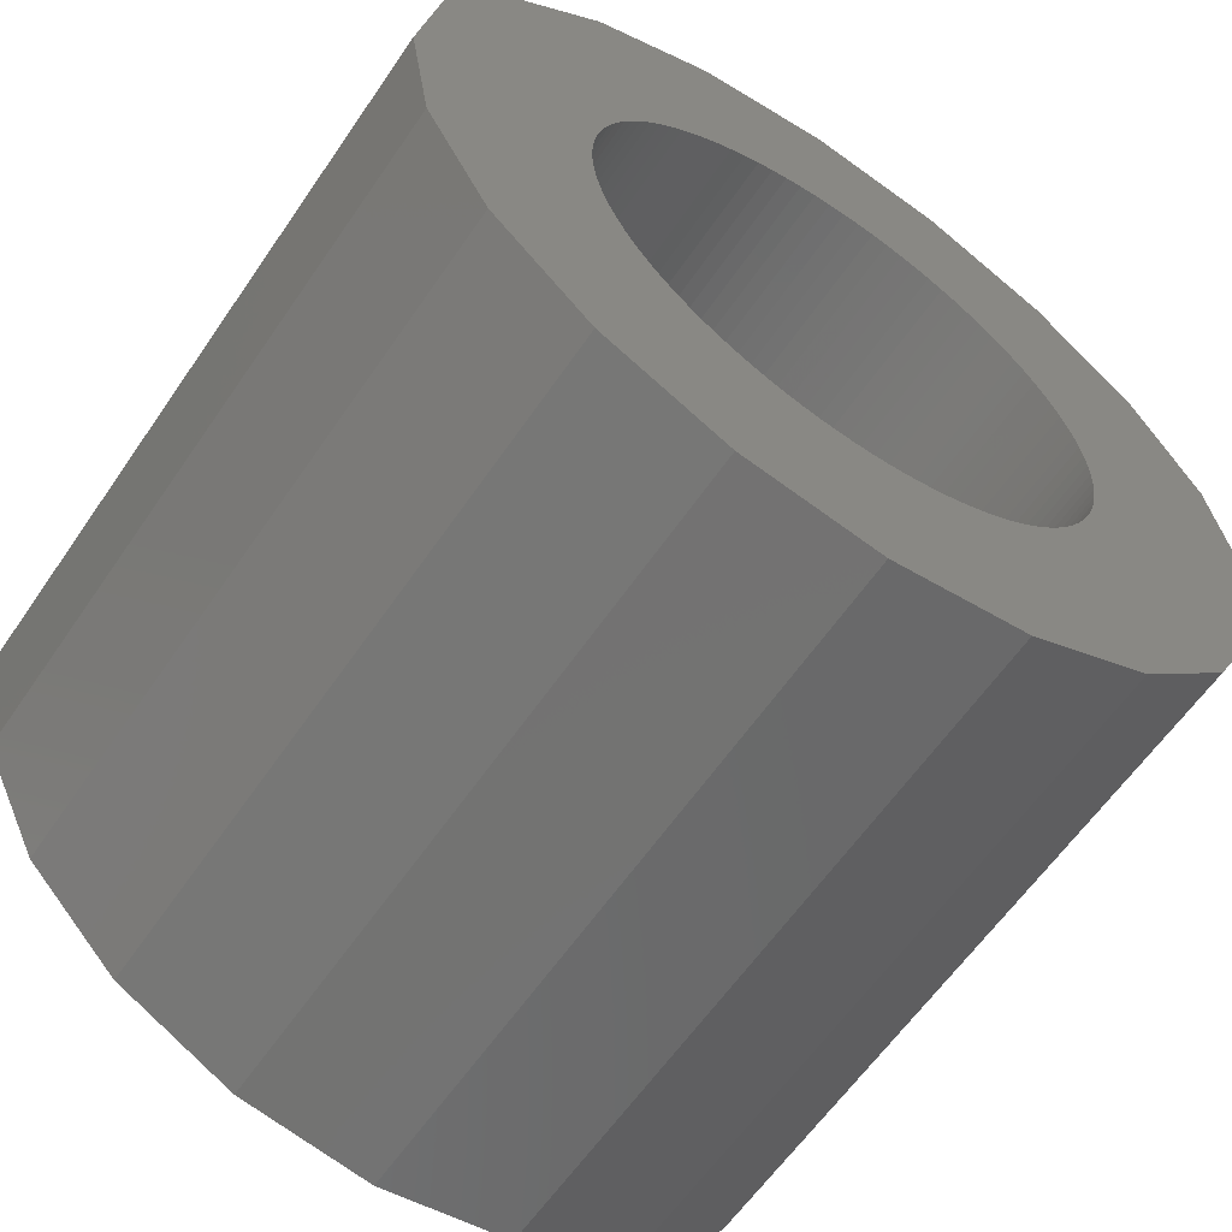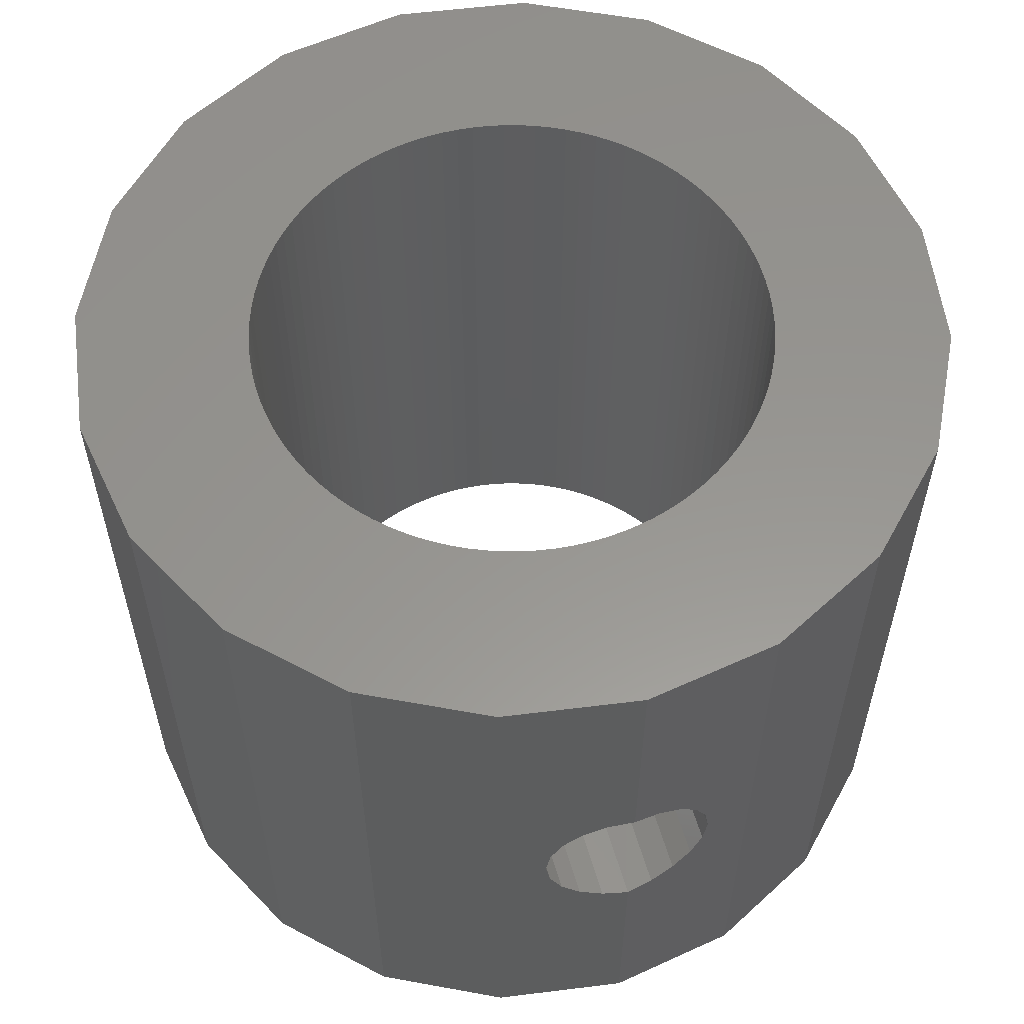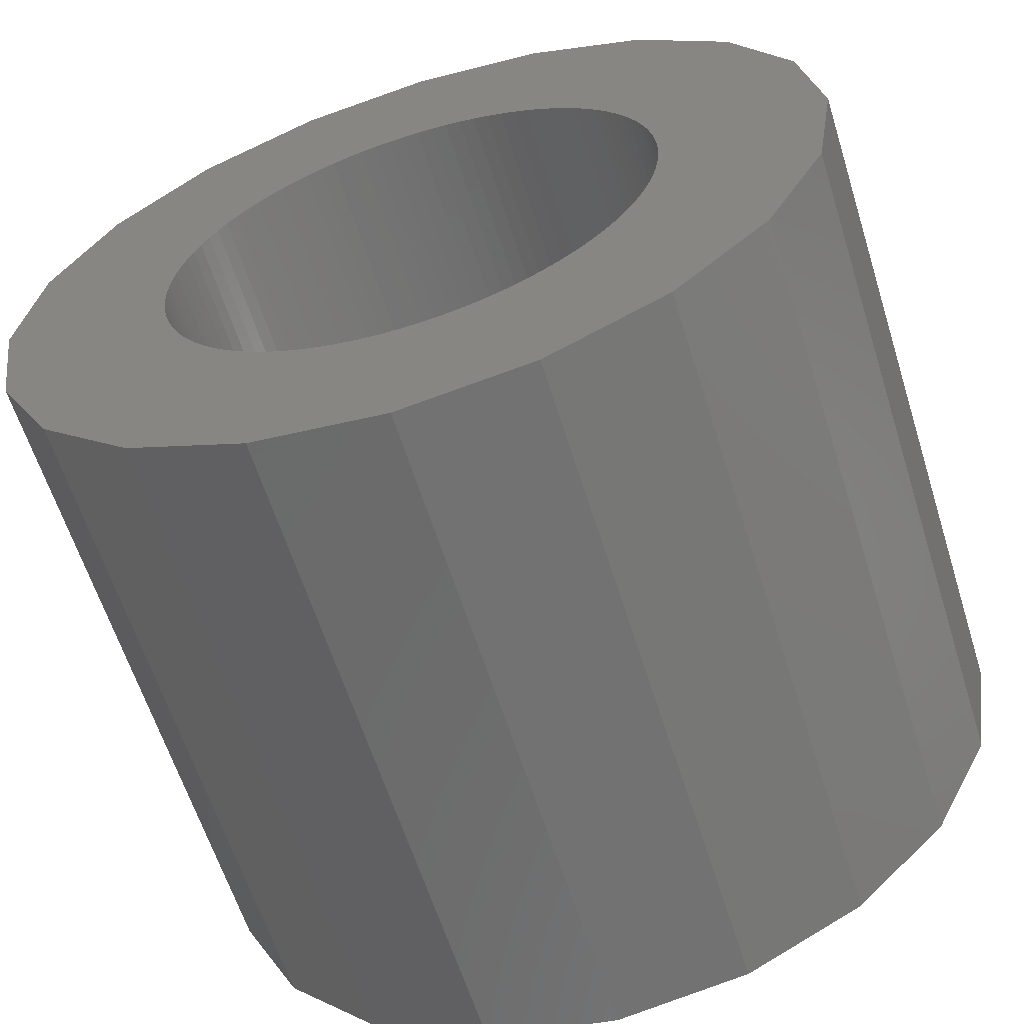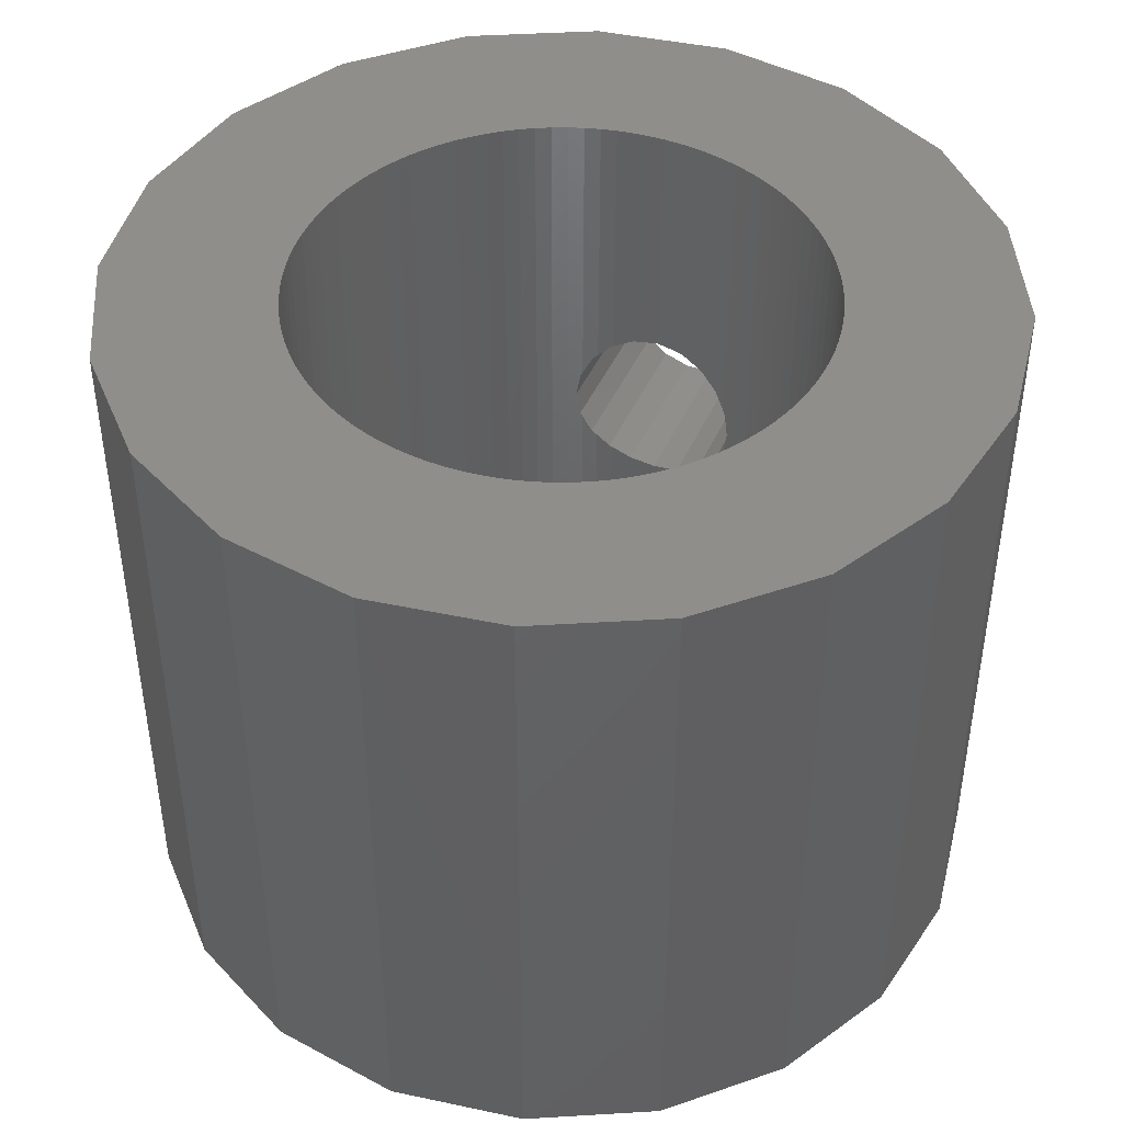
<metadata>
{"format":"stl","ext":"stl","renderer":"f3d","projection":"perspective","resolution":1024,"background":"white","views":[{"elev":-61.1,"azim":-34.3,"up":"+Y"},{"elev":58.0,"azim":163.7,"up":"+Z"},{"elev":-61.6,"azim":-162.6,"up":"+Y"},{"elev":44.2,"azim":23.0,"up":"+Z"}]}
</metadata>
<code>
# stl→obj: 300 verts, 604 faces
v -7.5 0 0
v -7.133 2.318 0
v -7.133 -2.318 0
v -6.068 4.408 0
v -4.408 6.068 0
v -2.318 7.133 0
v -3.08 3.28 0
v 0 7.5 0
v -0.564 4.465 0
v 2.318 7.133 0
v 1.391 4.28 0
v 4.408 6.068 0
v 3.08 3.28 0
v 6.068 4.408 0
v 4.184 1.657 0
v 7.133 2.318 0
v 4.491 -0.2826 0
v 7.5 0 0
v 3.943 -2.168 0
v 7.133 -2.318 0
v 2.645 -3.641 0
v 6.068 -4.408 0
v 0.564 -4.465 0
v 4.408 -6.068 0
v -1.391 -4.28 0
v 2.318 -7.133 0
v 0 -7.5 0
v -2.318 -7.133 0
v -4.408 -6.068 0
v -6.068 -4.408 0
v -0.2826 4.491 0
v -4.5 0 0
v -4.491 -0.2826 0
v -4.359 -1.119 0
v -4.42 -0.8432 0
v -4.465 -0.564 0
v -4.184 -1.657 0
v -4.28 -1.391 0
v 4.28 1.391 0
v -3.799 -2.411 0
v -3.943 -2.168 0
v -4.072 -1.916 0
v -3.28 -3.08 0
v -3.467 -2.868 0
v -3.641 -2.645 0
v -2.168 -3.943 0
v -2.411 -3.799 0
v -3.08 -3.28 0
v -2.868 -3.467 0
v -2.645 -3.641 0
v -0.8432 -4.42 0
v -1.119 -4.359 0
v -0.2826 -4.491 0
v -0.564 -4.465 0
v -1.916 -4.072 0
v -1.657 -4.184 0
v 0 -4.5 0
v 0.2826 -4.491 0
v 0.8432 -4.42 0
v 2.411 -3.799 0
v 2.168 -3.943 0
v 1.119 -4.359 0
v 1.391 -4.28 0
v 1.657 -4.184 0
v 1.916 -4.072 0
v 2.868 -3.467 0
v 3.799 -2.411 0
v 3.08 -3.28 0
v 3.28 -3.08 0
v 3.467 -2.868 0
v 3.641 -2.645 0
v 4.072 -1.916 0
v 4.465 -0.564 0
v 4.184 -1.657 0
v 4.28 -1.391 0
v 4.359 -1.119 0
v 4.42 -0.8432 0
v 4.5 0 0
v 4.359 1.119 0
v 4.491 0.2826 0
v 4.465 0.564 0
v 4.42 0.8432 0
v 4.072 1.916 0
v 3.28 3.08 0
v 3.467 2.868 0
v 3.943 2.168 0
v 3.799 2.411 0
v 3.641 2.645 0
v 2.868 3.467 0
v 1.657 4.184 0
v 1.916 4.072 0
v 2.645 3.641 0
v 2.411 3.799 0
v 2.168 3.943 0
v 1.119 4.359 0
v 0 4.5 0
v 0.8432 4.42 0
v 0.564 4.465 0
v 0.2826 4.491 0
v -0.8432 4.42 0
v -2.868 3.467 0
v -1.119 4.359 0
v -1.391 4.28 0
v -1.657 4.184 0
v -1.916 4.072 0
v -2.168 3.943 0
v -2.411 3.799 0
v -2.645 3.641 0
v -3.28 3.08 0
v -3.943 2.168 0
v -3.799 2.411 0
v -3.467 2.868 0
v -3.641 2.645 0
v -4.072 1.916 0
v -4.184 1.657 0
v -4.28 1.391 0
v -4.359 1.119 0
v -4.42 0.8432 0
v -4.465 0.564 0
v -4.491 0.2826 0
v -7.5 0 12
v -7.133 2.318 12
v -7.133 -2.318 12
v -6.068 -4.408 12
v -4.408 -6.068 12
v -2.318 -7.133 12
v 0 -7.5 12
v 2.318 -7.133 12
v 4.408 -6.068 12
v 6.068 -4.408 12
v 7.133 -2.318 12
v 7.5 0 12
v 7.133 2.318 12
v 6.068 4.408 12
v 4.408 6.068 12
v 2.318 7.133 12
v 0 7.5 4.5
v 0.4635 7.427 4.573
v 0.8817 7.36 4.786
v 1.214 7.308 5.118
v 1.427 7.274 5.536
v 1.5 7.262 6
v 1.214 7.308 6.882
v 0 7.5 12
v 1.427 7.274 6.464
v 0.8817 7.36 7.214
v 0.4635 7.427 7.427
v 0 7.5 7.5
v -1.427 7.274 5.536
v -1.5 7.262 6
v -2.318 7.133 12
v -0.4635 7.427 7.427
v -0.8817 7.36 7.214
v -1.214 7.308 6.882
v -1.427 7.274 6.464
v -0.8817 7.36 4.786
v -1.214 7.308 5.118
v -0.4635 7.427 4.573
v -4.408 6.068 12
v -6.068 4.408 12
v -4.491 0.2826 12
v -4.5 0 12
v -4.491 -0.2826 12
v -4.465 0.564 12
v -4.42 0.8432 12
v -4.359 1.119 12
v -4.28 1.391 12
v -4.184 1.657 12
v -4.072 1.916 12
v -3.943 2.168 12
v -3.799 2.411 12
v -3.641 2.645 12
v -3.467 2.868 12
v -3.28 3.08 12
v -3.08 3.28 12
v -2.868 3.467 12
v -2.645 3.641 12
v -2.411 3.799 12
v -2.168 3.943 12
v -1.916 4.072 12
v -1.657 4.184 12
v -1.5 4.24 6
v -1.391 4.28 5.466
v -1.427 4.267 5.536
v -1.427 4.267 6.464
v -1.391 4.28 12
v -1.391 4.28 6.534
v -1.119 4.359 5.024
v -1.214 4.331 5.118
v -0.8432 4.42 4.767
v -0.8817 4.412 4.786
v -0.564 4.465 4.625
v -0.2826 4.491 4.545
v -0.4635 4.474 4.573
v 0 4.5 4.5
v 0.2826 4.491 4.545
v 0.564 4.465 4.625
v 0.4635 4.474 4.573
v 0.8432 4.42 4.767
v 1.119 4.359 5.024
v 0.8817 4.412 4.786
v 1.391 4.28 5.466
v 1.214 4.331 5.118
v 1.657 4.184 12
v 1.391 4.28 12
v 1.5 4.24 6
v 1.391 4.28 6.534
v 1.427 4.267 6.464
v 1.427 4.267 5.536
v 1.916 4.072 12
v 2.168 3.943 12
v 2.411 3.799 12
v 2.645 3.641 12
v 2.868 3.467 12
v 3.08 3.28 12
v 3.28 3.08 12
v 3.467 2.868 12
v 3.641 2.645 12
v 3.799 2.411 12
v 3.943 2.168 12
v 4.072 1.916 12
v 4.184 1.657 12
v 4.28 1.391 12
v 4.359 1.119 12
v 4.42 0.8432 12
v 4.465 0.564 12
v 4.491 0.2826 12
v 4.5 0 12
v 4.491 -0.2826 12
v 4.465 -0.564 12
v 4.42 -0.8432 12
v 4.359 -1.119 12
v 4.28 -1.391 12
v 4.184 -1.657 12
v 4.072 -1.916 12
v 3.943 -2.168 12
v 3.799 -2.411 12
v 3.641 -2.645 12
v 3.467 -2.868 12
v 3.28 -3.08 12
v 3.08 -3.28 12
v 2.868 -3.467 12
v 2.645 -3.641 12
v 2.411 -3.799 12
v 2.168 -3.943 12
v 1.916 -4.072 12
v 1.657 -4.184 12
v 1.391 -4.28 12
v 1.119 -4.359 12
v 0.8432 -4.42 12
v 0.564 -4.465 12
v 0.2826 -4.491 12
v 0 -4.5 12
v -0.2826 -4.491 12
v -0.564 -4.465 12
v -0.8432 -4.42 12
v -1.119 -4.359 12
v -1.391 -4.28 12
v -1.657 -4.184 12
v -1.916 -4.072 12
v -2.168 -3.943 12
v -2.411 -3.799 12
v -2.645 -3.641 12
v -2.868 -3.467 12
v -3.08 -3.28 12
v -3.28 -3.08 12
v -3.467 -2.868 12
v -3.641 -2.645 12
v -3.799 -2.411 12
v -3.943 -2.168 12
v -4.072 -1.916 12
v -4.184 -1.657 12
v -4.28 -1.391 12
v -4.359 -1.119 12
v -4.42 -0.8432 12
v -4.465 -0.564 12
v -0.2826 4.491 12
v 0 4.5 12
v -0.564 4.465 12
v 0.2826 4.491 12
v 0.564 4.465 12
v -1.119 4.359 12
v -0.8432 4.42 12
v 0.8432 4.42 12
v 1.119 4.359 12
v 0 4.5 7.5
v -0.2826 4.491 7.455
v -0.4635 4.474 7.427
v 0.4635 4.474 7.427
v 0.2826 4.491 7.455
v 0.8817 4.412 7.214
v 0.8432 4.42 7.233
v 0.564 4.465 7.375
v 1.214 4.331 6.882
v 1.119 4.359 6.976
v -1.214 4.331 6.882
v -0.8817 4.412 7.214
v -1.119 4.359 6.976
v -0.564 4.465 7.375
v -0.8432 4.42 7.233
f 1 2 3
f 3 2 4
f 3 4 5
f 3 5 6
f 7 6 8
f 9 8 10
f 11 10 12
f 13 12 14
f 15 14 16
f 17 16 18
f 19 18 20
f 21 20 22
f 23 22 24
f 25 24 26
f 3 26 27
f 3 27 28
f 3 28 29
f 3 29 30
f 9 10 31
f 3 32 33
f 34 3 35
f 3 36 35
f 37 3 38
f 3 34 38
f 15 16 39
f 40 3 41
f 3 42 41
f 43 3 44
f 3 40 45
f 3 45 44
f 46 3 47
f 3 43 48
f 3 48 49
f 3 49 50
f 3 50 47
f 51 24 52
f 3 46 26
f 53 24 54
f 46 55 26
f 54 24 51
f 55 56 26
f 52 24 25
f 56 25 26
f 57 24 53
f 58 24 57
f 23 24 58
f 59 22 23
f 60 22 61
f 62 22 59
f 63 22 62
f 64 22 63
f 65 22 64
f 61 22 65
f 21 22 60
f 66 20 21
f 19 20 67
f 68 20 66
f 69 20 68
f 70 20 69
f 71 20 70
f 67 20 71
f 72 18 19
f 17 18 73
f 74 18 72
f 75 18 74
f 76 18 75
f 77 18 76
f 73 18 77
f 78 16 17
f 39 16 79
f 80 16 78
f 81 16 80
f 82 16 81
f 79 16 82
f 42 3 37
f 83 14 15
f 84 14 85
f 86 14 83
f 87 14 86
f 88 14 87
f 85 14 88
f 13 14 84
f 89 12 13
f 90 12 91
f 92 12 89
f 93 12 92
f 94 12 93
f 91 12 94
f 11 12 90
f 95 10 11
f 31 10 96
f 97 10 95
f 98 10 97
f 99 10 98
f 96 10 99
f 100 8 9
f 7 8 101
f 102 8 100
f 103 8 102
f 104 8 103
f 105 8 104
f 106 8 105
f 107 8 106
f 108 8 107
f 101 8 108
f 109 6 7
f 110 3 111
f 112 6 109
f 113 6 112
f 3 6 113
f 3 113 111
f 114 3 110
f 115 3 114
f 116 3 115
f 117 3 116
f 118 3 117
f 119 3 118
f 120 3 119
f 3 120 32
f 36 3 33
f 1 121 2
f 2 121 122
f 1 3 121
f 121 3 123
f 3 30 123
f 123 30 124
f 124 30 29
f 125 124 29
f 125 29 28
f 126 125 28
f 126 28 27
f 127 126 27
f 127 27 26
f 128 127 26
f 128 26 24
f 129 128 24
f 129 24 22
f 130 129 22
f 130 22 20
f 131 130 20
f 131 20 18
f 132 131 18
f 18 16 133
f 132 18 133
f 16 14 134
f 133 16 134
f 12 135 14
f 14 135 134
f 10 136 12
f 12 136 135
f 8 137 10
f 10 137 138
f 10 138 139
f 139 140 10
f 140 141 10
f 141 142 10
f 142 136 10
f 143 144 145
f 146 144 143
f 147 148 144
f 147 144 146
f 145 144 136
f 145 136 142
f 149 6 150
f 148 151 144
f 152 151 148
f 153 151 152
f 154 151 153
f 150 151 155
f 6 151 150
f 156 8 157
f 6 149 8
f 149 157 8
f 137 8 158
f 155 151 154
f 158 8 156
f 5 159 6
f 6 159 151
f 4 160 5
f 5 160 159
f 2 122 4
f 4 122 160
f 120 161 162
f 32 120 162
f 162 163 33
f 32 162 33
f 119 164 161
f 120 119 161
f 118 165 164
f 119 118 164
f 117 166 165
f 118 117 165
f 116 167 166
f 117 116 166
f 115 168 167
f 116 115 167
f 114 169 168
f 115 114 168
f 110 170 169
f 114 110 169
f 111 171 170
f 110 111 170
f 113 172 171
f 111 113 171
f 112 173 172
f 113 112 172
f 109 174 173
f 112 109 173
f 7 175 174
f 109 7 174
f 101 176 175
f 7 101 175
f 108 177 176
f 101 108 176
f 107 178 177
f 108 107 177
f 106 179 178
f 107 106 178
f 105 180 179
f 106 105 179
f 104 181 180
f 105 104 180
f 182 181 103
f 103 183 184
f 185 186 182
f 182 103 184
f 187 186 185
f 186 181 182
f 181 104 103
f 102 188 189
f 183 102 189
f 183 103 102
f 100 190 191
f 188 100 191
f 188 102 100
f 9 192 190
f 100 9 190
f 31 193 194
f 192 31 194
f 192 9 31
f 96 195 193
f 31 96 193
f 99 196 195
f 96 99 195
f 98 197 198
f 196 98 198
f 196 99 98
f 97 199 197
f 98 97 197
f 95 200 201
f 199 95 201
f 199 97 95
f 11 202 203
f 200 11 203
f 200 95 11
f 90 204 205
f 206 90 205
f 207 208 205
f 208 206 205
f 202 90 209
f 11 90 202
f 206 209 90
f 91 210 204
f 90 91 204
f 94 211 210
f 91 94 210
f 93 212 211
f 94 93 211
f 92 213 212
f 93 92 212
f 89 214 213
f 92 89 213
f 13 215 214
f 89 13 214
f 84 216 215
f 13 84 215
f 217 216 85
f 85 216 84
f 218 217 88
f 88 217 85
f 219 218 87
f 87 218 88
f 220 219 86
f 86 219 87
f 221 220 83
f 83 220 86
f 222 221 15
f 15 221 83
f 223 222 39
f 39 222 15
f 224 223 79
f 79 223 39
f 225 224 82
f 82 224 79
f 226 225 81
f 81 225 82
f 227 226 80
f 80 226 81
f 228 227 78
f 78 227 80
f 228 78 229
f 229 78 17
f 229 17 230
f 230 17 73
f 230 73 231
f 231 73 77
f 231 77 232
f 232 77 76
f 232 76 233
f 233 76 75
f 233 75 234
f 234 75 74
f 234 74 235
f 235 74 72
f 235 72 236
f 236 72 19
f 236 19 237
f 237 19 67
f 237 67 238
f 238 67 71
f 238 71 239
f 239 71 70
f 239 70 240
f 240 70 69
f 240 69 241
f 241 69 68
f 241 68 242
f 242 68 66
f 242 66 243
f 243 66 21
f 243 21 244
f 244 21 60
f 244 60 245
f 245 60 61
f 245 61 246
f 246 61 65
f 246 65 247
f 247 65 64
f 247 64 248
f 248 64 63
f 248 63 249
f 249 63 62
f 249 62 250
f 250 62 59
f 250 59 251
f 251 59 23
f 251 23 252
f 252 23 58
f 252 58 253
f 253 58 57
f 253 57 254
f 254 57 53
f 254 53 255
f 255 53 54
f 255 54 256
f 256 54 51
f 256 51 257
f 257 51 52
f 257 52 258
f 258 52 25
f 258 25 259
f 259 25 56
f 259 56 260
f 260 56 55
f 260 55 261
f 261 55 46
f 261 46 262
f 262 46 47
f 262 47 263
f 263 47 50
f 263 50 264
f 264 50 49
f 264 49 265
f 265 49 48
f 265 48 266
f 266 48 43
f 267 266 43
f 44 267 43
f 268 267 44
f 45 268 44
f 269 268 45
f 40 269 45
f 270 269 40
f 41 270 40
f 271 270 41
f 42 271 41
f 272 271 42
f 37 272 42
f 273 272 37
f 38 273 37
f 274 273 38
f 34 274 38
f 275 274 34
f 35 275 34
f 276 275 35
f 36 276 35
f 163 276 36
f 33 163 36
f 122 121 123
f 125 122 124
f 124 122 123
f 126 122 125
f 268 122 126
f 269 270 122
f 240 241 130
f 239 240 130
f 168 169 122
f 226 227 132
f 277 278 135
f 144 122 136
f 151 122 144
f 159 122 151
f 160 122 159
f 264 265 127
f 162 122 163
f 254 255 128
f 161 122 162
f 165 166 122
f 247 248 129
f 165 122 164
f 246 247 129
f 167 122 166
f 279 277 135
f 170 171 122
f 233 234 131
f 170 122 169
f 173 174 122
f 172 122 171
f 173 122 172
f 178 179 122
f 212 213 134
f 175 122 174
f 176 122 175
f 280 281 135
f 177 122 176
f 178 122 177
f 282 283 135
f 278 280 135
f 136 122 179
f 136 179 180
f 283 279 135
f 136 180 181
f 136 186 135
f 136 181 186
f 186 282 135
f 211 212 134
f 135 281 134
f 281 284 134
f 284 285 134
f 285 205 134
f 205 204 134
f 204 210 134
f 210 211 134
f 134 213 133
f 213 214 133
f 214 215 133
f 215 216 133
f 216 217 133
f 217 218 133
f 218 219 133
f 133 220 132
f 220 221 132
f 221 222 132
f 222 223 132
f 223 224 132
f 224 225 132
f 225 226 132
f 132 227 131
f 227 228 131
f 228 229 131
f 229 230 131
f 230 231 131
f 231 232 131
f 232 233 131
f 131 234 130
f 234 235 130
f 235 236 130
f 236 237 130
f 237 238 130
f 238 239 130
f 130 241 129
f 241 242 129
f 242 243 129
f 243 244 129
f 244 245 129
f 245 246 129
f 271 272 122
f 129 248 128
f 248 249 128
f 249 250 128
f 250 251 128
f 251 252 128
f 252 253 128
f 253 254 128
f 128 255 127
f 161 164 122
f 255 256 127
f 167 168 122
f 256 257 127
f 257 258 127
f 258 259 127
f 259 260 127
f 260 261 127
f 261 262 127
f 262 263 127
f 263 264 127
f 127 265 126
f 265 266 126
f 266 267 126
f 267 268 126
f 269 122 268
f 270 271 122
f 273 274 122
f 274 275 122
f 275 276 122
f 219 220 133
f 272 273 122
f 276 163 122
f 148 286 152
f 152 286 287
f 152 287 288
f 147 289 148
f 148 289 290
f 148 290 286
f 146 291 147
f 147 291 292
f 147 292 293
f 293 289 147
f 143 294 146
f 146 294 295
f 146 295 291
f 145 208 143
f 143 208 207
f 143 207 294
f 142 206 145
f 145 206 208
f 142 141 206
f 206 141 209
f 209 141 202
f 202 141 140
f 202 140 203
f 203 140 200
f 200 140 139
f 200 139 201
f 197 199 139
f 139 199 201
f 197 139 138
f 197 138 198
f 196 198 138
f 195 196 137
f 137 196 138
f 193 195 137
f 194 193 158
f 158 193 137
f 190 192 158
f 158 192 194
f 190 158 156
f 190 156 191
f 188 191 156
f 189 188 157
f 157 188 156
f 183 189 157
f 184 183 149
f 149 183 157
f 184 149 150
f 182 184 150
f 150 155 185
f 182 150 185
f 155 154 296
f 185 155 187
f 187 155 296
f 154 153 297
f 296 154 298
f 298 154 297
f 152 288 153
f 153 288 299
f 153 299 300
f 300 297 153
f 296 298 282
f 187 296 186
f 186 296 282
f 294 207 205
f 295 294 285
f 285 294 205
f 291 295 285
f 292 291 284
f 284 291 285
f 292 284 281
f 293 292 281
f 289 293 281
f 290 289 280
f 280 289 281
f 290 280 278
f 286 290 278
f 286 278 277
f 287 286 277
f 288 287 277
f 299 288 279
f 279 288 277
f 299 279 283
f 300 299 283
f 297 300 283
f 298 297 282
f 282 297 283

</code>
